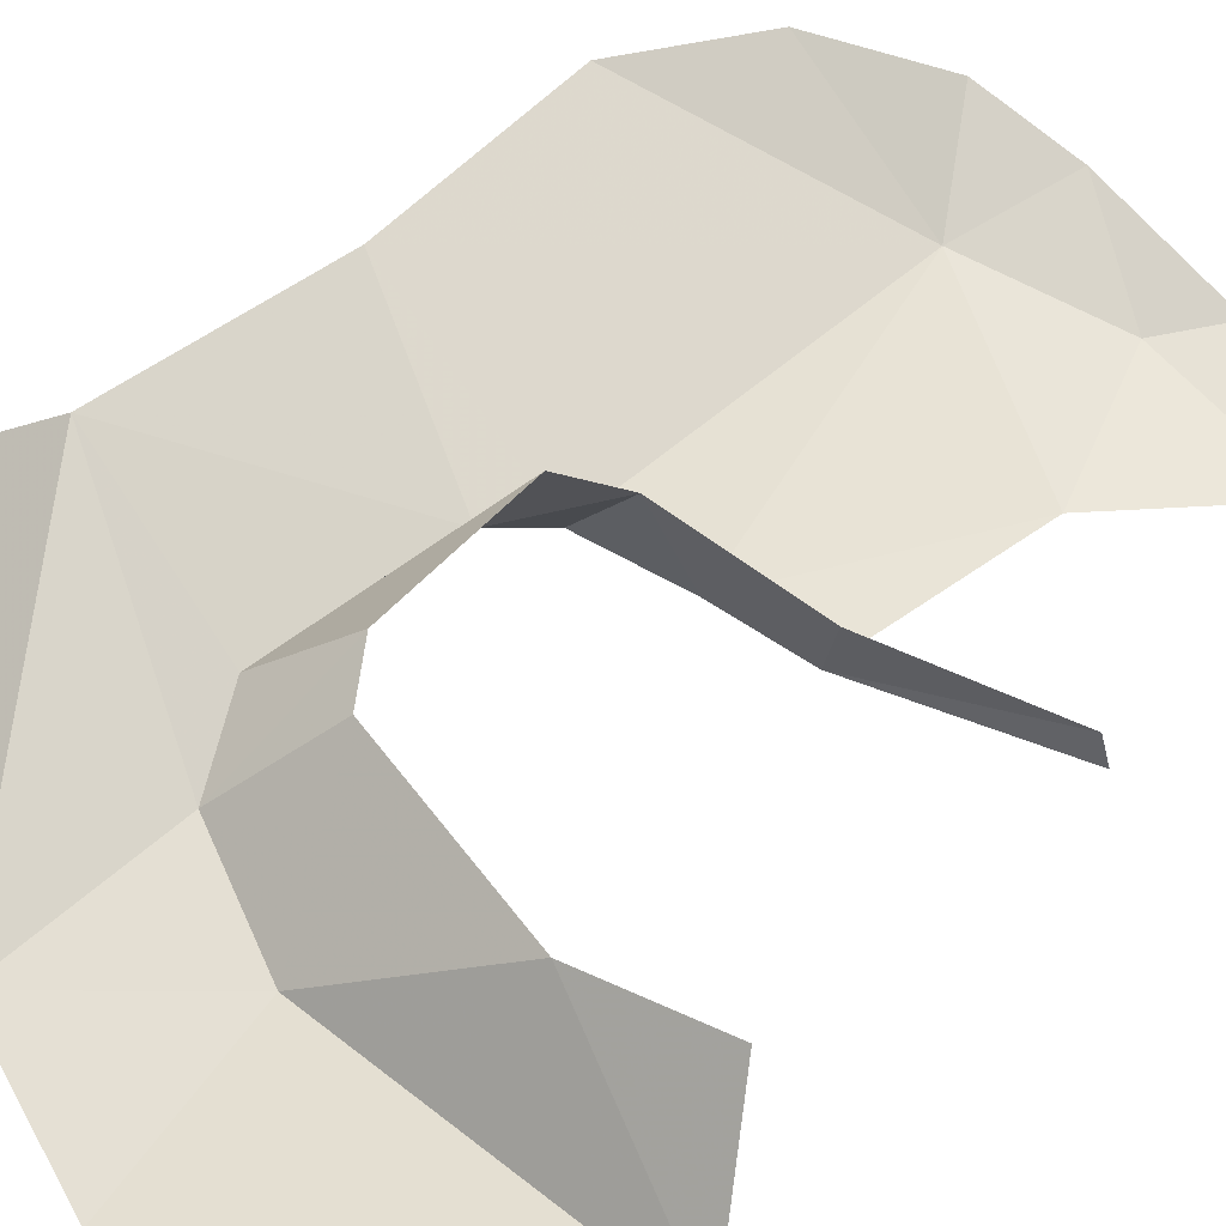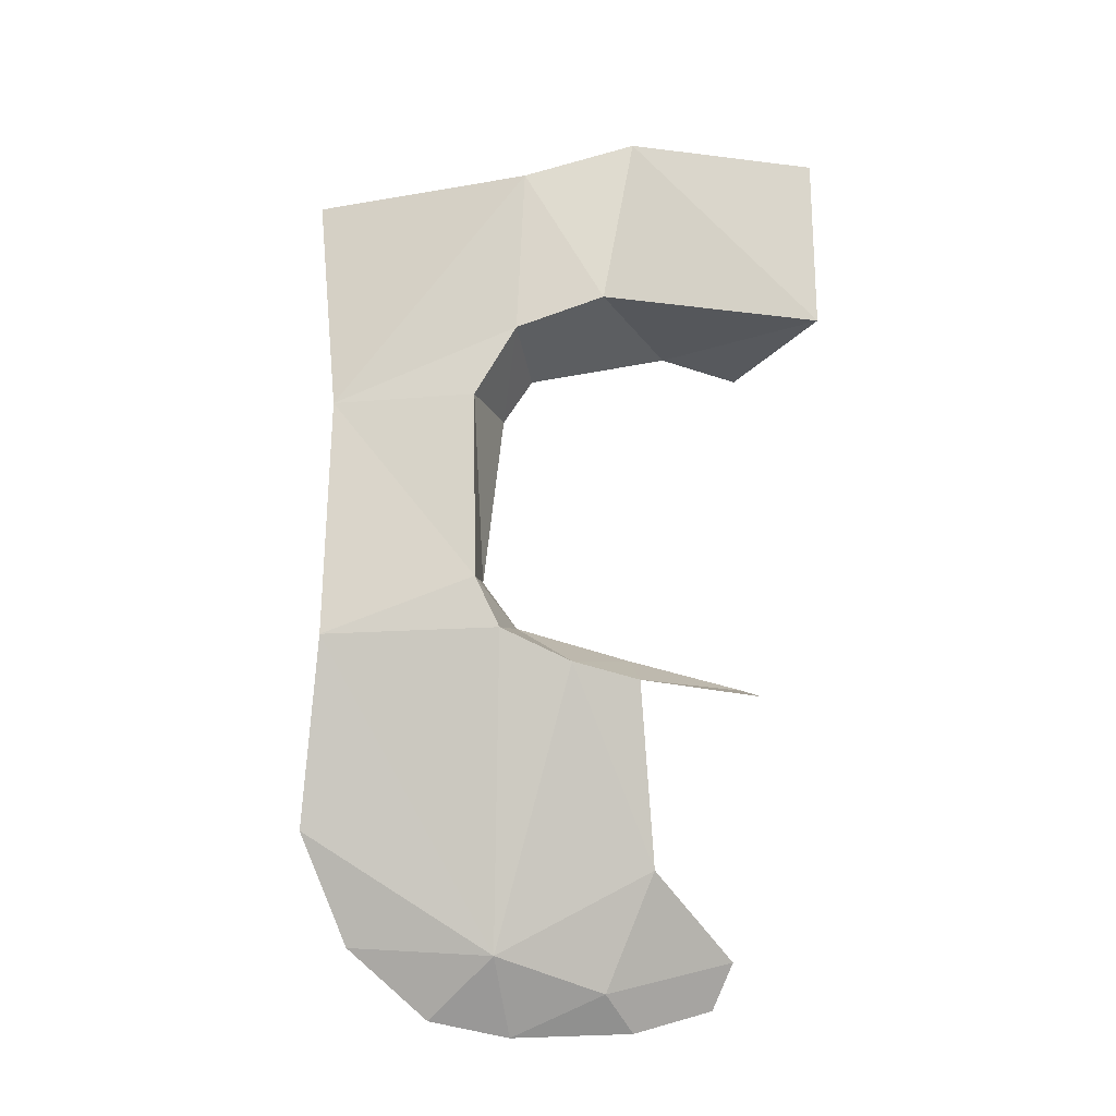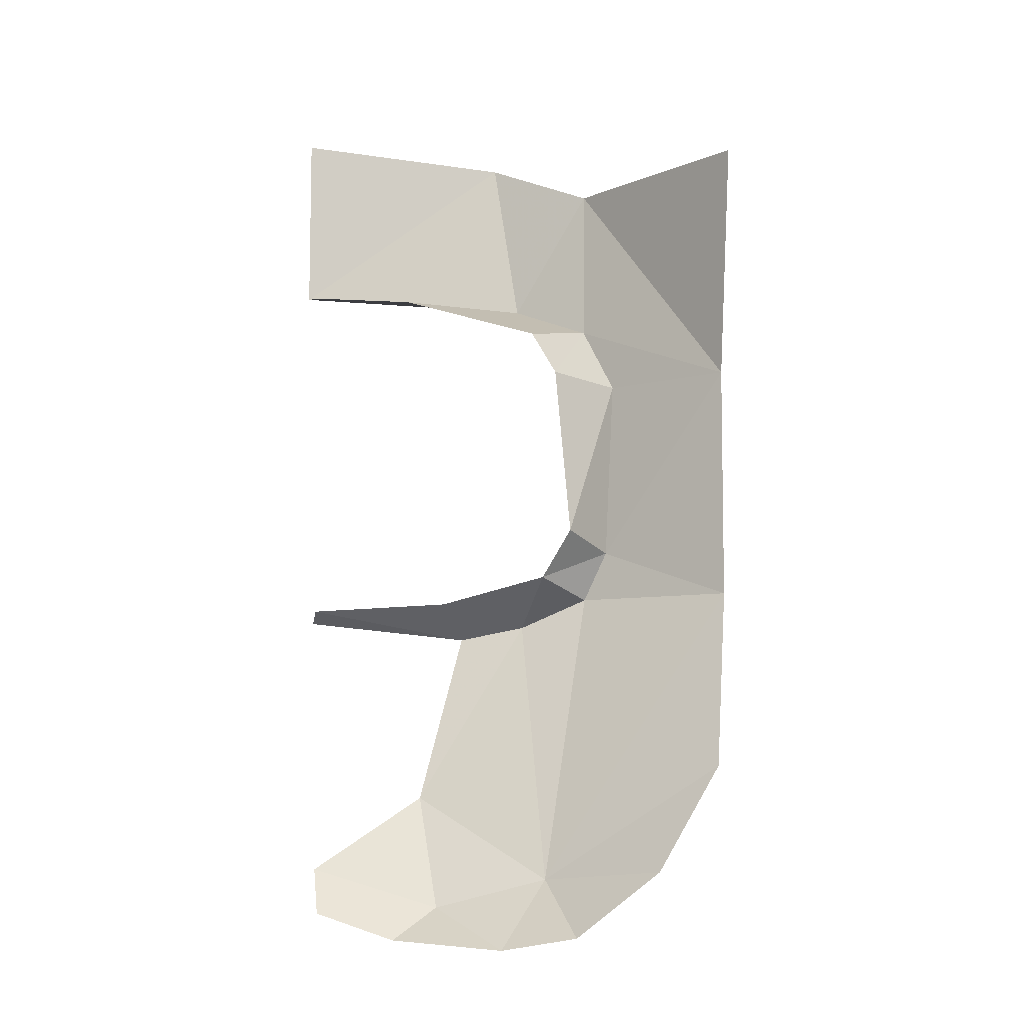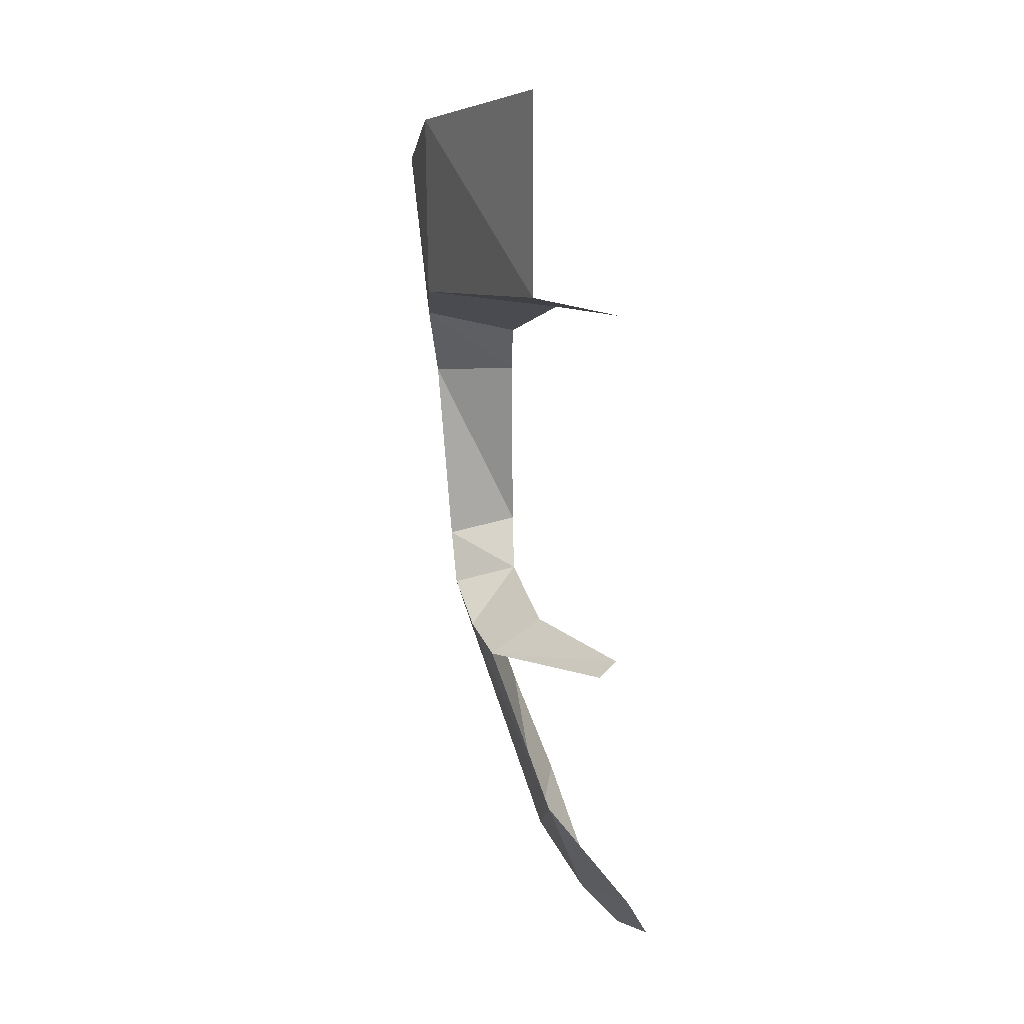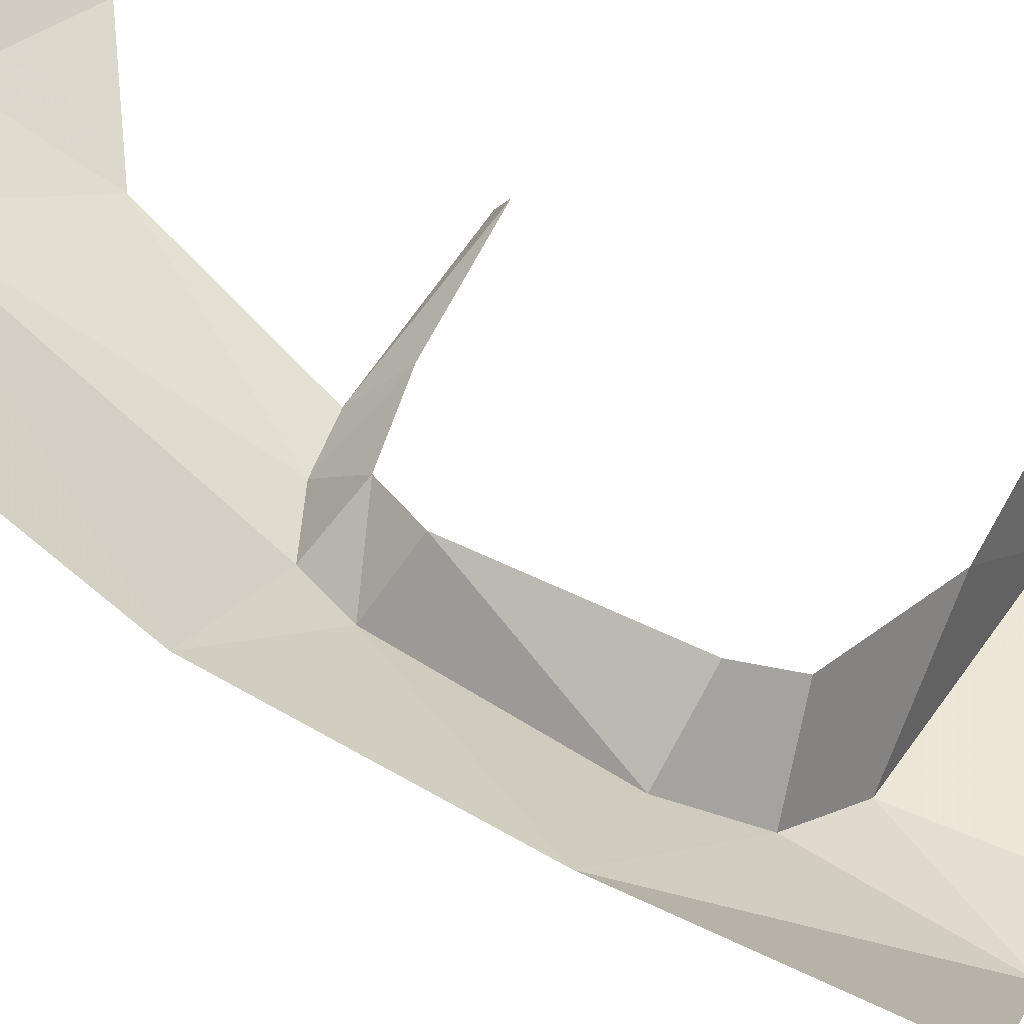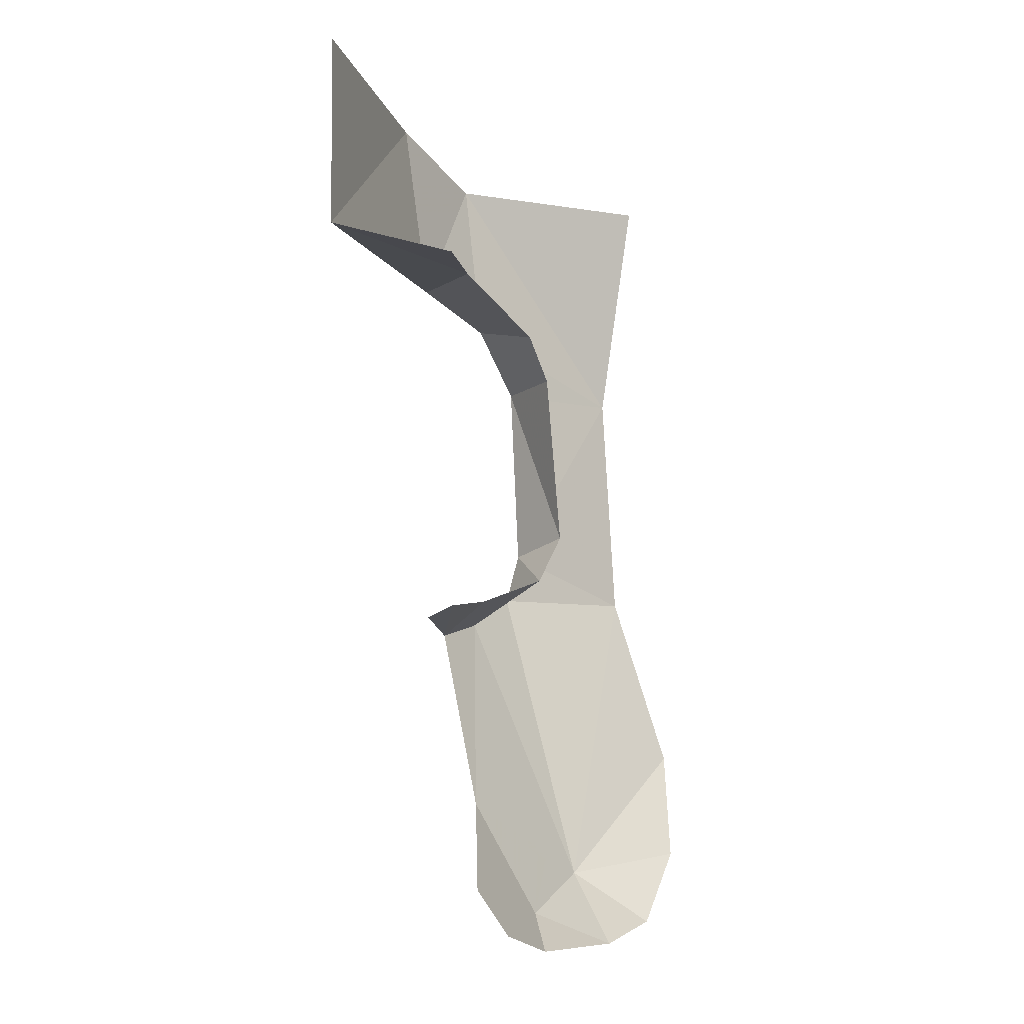
<metadata>
{"format":"obj","ext":"obj","renderer":"f3d","projection":"perspective","resolution":1024,"background":"white","views":[{"elev":23.0,"azim":-150.0,"up":"+Z"},{"elev":-21.2,"azim":136.7,"up":"+Y"},{"elev":-8.3,"azim":-12.1,"up":"+Y"},{"elev":14.4,"azim":-135.0,"up":"+Y"},{"elev":66.3,"azim":117.4,"up":"+Z"},{"elev":-4.5,"azim":-89.9,"up":"+Y"}]}
</metadata>
<code>
v 0.5658 0.406 -0.5349
v 0.5867 0.7478 -0.55
v 0.7516 0.7448 -0.3493
v 0.7417 0.309 -0.3241
v 0.5658 0.406 -0.5349
v 0.7516 0.7448 -0.3493
v 0.1351 -0.3397 -0.4864
v 0 -0.2928 -0.5536
v 0 -0.2127 -0.6076
v 0.2201 -0.2816 -0.5033
v 0.2201 -0.2816 -0.5033
v 0 -0.2127 -0.6076
v 0.2061 -0.07705 -0.6149
v 0.2061 -0.07705 -0.6149
v 0.3003 0.2392 -0.6782
v 0.4133 0.2613 -0.6226
v 0.7417 0.309 -0.3241
v 0.5274 0.3137 -0.5585
v 0.5658 0.406 -0.5349
v 0.7417 0.309 -0.3241
v 0.6922 -0.01755 -0.2236
v 0.4138 -0.2278 -0.4245
v 0.45 -0.1375 -0.4281
v 0.4255 0.9382 -0.7211
v 0 0.9833 -0.875
v 0.3851 1.258 -0.7621
v 0 0.9833 -0.875
v 0 1.324 -0.8749
v 0.3851 1.258 -0.7621
v 0.4255 0.9382 -0.7211
v 0.3851 1.258 -0.7621
v 0.553 1.175 -0.645
v 0.5427 0.8748 -0.6131
v 0.4255 0.9382 -0.7211
v 0.553 1.175 -0.645
v 0.3166 -0.3517 -0.3598
v 0.2201 -0.2816 -0.5033
v 0.4138 -0.2278 -0.4245
v 0.3166 -0.3517 -0.3598
v 0.4138 -0.2278 -0.4245
v 0.4384 -0.326 -0.2794
v 0.4138 -0.2278 -0.4245
v 0.6922 -0.01755 -0.2236
v 0.5776 -0.2072 -0.2199
v 0.4384 -0.326 -0.2794
v 0.4138 -0.2278 -0.4245
v 0.5776 -0.2072 -0.2199
v 0.7516 0.7448 -0.3493
v 0.553 1.175 -0.645
v 0.7534 1.175 -0.2885
v 0.7516 0.7448 -0.3493
v 0.5867 0.7478 -0.55
v 0.5427 0.8748 -0.6131
v 0.7516 0.7448 -0.3493
v 0.5427 0.8748 -0.6131
v 0.553 1.175 -0.645
v 0.3166 -0.3517 -0.3598
v 0.1351 -0.3397 -0.4864
v 0.2201 -0.2816 -0.5033
v 0.4133 0.2613 -0.6226
v 0.4265 0.351 -0.4921
v 0.5274 0.3137 -0.5585
v 0.4133 0.2613 -0.6226
v 0.2488 0.3039 -0.6005
v 0.4265 0.351 -0.4921
v 0.4265 0.351 -0.4921
v 0.472 0.4399 -0.4497
v 0.5658 0.406 -0.5349
v 0.5274 0.3137 -0.5585
v 0.4265 0.351 -0.4921
v 0.5658 0.406 -0.5349
v 0.472 0.4399 -0.4497
v 0.4493 0.7591 -0.4763
v 0.5867 0.7478 -0.55
v 0.5658 0.406 -0.5349
v 0.472 0.4399 -0.4497
v 0.5867 0.7478 -0.55
v 0.4493 0.7591 -0.4763
v 0.4102 0.8431 -0.5113
v 0.5427 0.8748 -0.6131
v 0.5867 0.7478 -0.55
v 0.1778 0.9256 -0.6317
v 0 0.9833 -0.875
v 0.4255 0.9382 -0.7211
v 0.1778 0.9256 -0.6317
v 0 0.9297 -0.6562
v 0 0.9833 -0.875
v 0.4102 0.8431 -0.5113
v 0.1778 0.9256 -0.6317
v 0.4255 0.9382 -0.7211
v 0.5427 0.8748 -0.6131
v 0.3003 0.2392 -0.6782
v 0.2488 0.3039 -0.6005
v 0.4133 0.2613 -0.6226
v 0.3003 0.2392 -0.6782
v 0 0.2683 -0.6965
v 0 0.2893 -0.6529
v 0.3003 0.2392 -0.6782
v 0 0.2893 -0.6529
v 0.2488 0.3039 -0.6005
v 0.4137 -0.1055 -0.474
v 0.4137 -0.145 -0.458
v 0.399 -0.1575 -0.4621
v 0.4 -0.094 -0.4872
v 0.381 -0.0925 -0.4996
v 0.4 -0.094 -0.4872
v 0.399 -0.1575 -0.4621
v 0.384 -0.1655 -0.4683
v 0.381 -0.0925 -0.4996
v 0.384 -0.1655 -0.4683
v 0.3665 -0.1675 -0.4784
v 0.3525 -0.159 -0.4905
v 0.381 -0.0925 -0.4996
v 0.3525 -0.159 -0.4905
v 0.342 -0.1445 -0.5029
v 0.3615 -0.099 -0.5092
v 0.3485 -0.114 -0.5112
v 0.3615 -0.099 -0.5092
v 0.342 -0.1445 -0.5029
v 0.3425 -0.128 -0.5093
v 0.4137 -0.145 -0.458
v 0.4137 -0.1055 -0.474
v 0.42 -0.124 -0.4618
v 0.4137 -0.145 -0.458
v 0.42 -0.124 -0.4618
v 0.4264 -0.1674 -0.4395
v 0.4137 -0.178 -0.4447
v 0.4137 -0.178 -0.4447
v 0.399 -0.1575 -0.4621
v 0.4137 -0.145 -0.458
v 0.384 -0.1655 -0.4683
v 0.399 -0.1575 -0.4621
v 0.4137 -0.178 -0.4447
v 0.3895 -0.192 -0.4541
v 0.384 -0.1655 -0.4683
v 0.3895 -0.192 -0.4541
v 0.3675 -0.1943 -0.4669
v 0.3665 -0.1675 -0.4784
v 0.3665 -0.1675 -0.4784
v 0.3675 -0.1943 -0.4669
v 0.2908 -0.1386 -0.5372
v 0.3525 -0.159 -0.4905
v 0.3525 -0.159 -0.4905
v 0.2908 -0.1386 -0.5372
v 0.342 -0.1445 -0.5029
v 0.3425 -0.128 -0.5093
v 0.342 -0.1445 -0.5029
v 0.2908 -0.1386 -0.5372
v 0.2825 -0.115 -0.552
v 0.3025 -0.1645 -0.5177
v 0.2908 -0.1386 -0.5372
v 0.3675 -0.1943 -0.4669
v 0.3415 -0.1935 -0.4816
v 0.3415 -0.1935 -0.4816
v 0.321 -0.184 -0.4976
v 0.3025 -0.1645 -0.5177
v 0.3485 -0.114 -0.5112
v 0.3425 -0.128 -0.5093
v 0.2825 -0.115 -0.552
v 0.285 -0.083 -0.5633
v 0.3615 -0.099 -0.5092
v 0.3485 -0.114 -0.5112
v 0.285 -0.083 -0.5633
v 0.3055 -0.0455 -0.5657
v 0.381 -0.0925 -0.4996
v 0.3615 -0.099 -0.5092
v 0.3055 -0.0455 -0.5657
v 0.341 -0.013 -0.5567
v 0.381 -0.0925 -0.4996
v 0.341 -0.013 -0.5567
v 0.3795 0.004 -0.5396
v 0.4 -0.094 -0.4872
v 0.4 -0.094 -0.4872
v 0.3795 0.004 -0.5396
v 0.4136 0.006 -0.5192
v 0.4137 -0.1055 -0.474
v 0.4137 -0.1055 -0.474
v 0.4136 0.006 -0.5192
v 0.4375 -0.006 -0.4964
v 0.4557 -0.02804 -0.4739
v 0.42 -0.124 -0.4618
v 0.4137 -0.1055 -0.474
v 0.4557 -0.02804 -0.4739
v 0.4264 -0.1674 -0.4395
v 0.42 -0.124 -0.4618
v 0.4557 -0.02804 -0.4739
v 0.45 -0.1375 -0.4281
v 0.4264 -0.1674 -0.4395
v 0.4557 -0.02804 -0.4739
v 0.4655 -0.058 -0.4491
v 0.45 -0.1375 -0.4281
v 0.4655 -0.058 -0.4491
v 0.4635 -0.1025 -0.4301
v 0.3415 -0.1935 -0.4816
v 0.3675 -0.1943 -0.4669
v 0.4138 -0.2278 -0.4245
v 0.2201 -0.2816 -0.5033
v 0.2201 -0.2816 -0.5033
v 0.321 -0.184 -0.4976
v 0.3415 -0.1935 -0.4816
v 0.2201 -0.2816 -0.5033
v 0.3025 -0.1645 -0.5177
v 0.321 -0.184 -0.4976
v 0.2908 -0.1386 -0.5372
v 0.3025 -0.1645 -0.5177
v 0.2201 -0.2816 -0.5033
v 0.2061 -0.07705 -0.6149
v 0.2908 -0.1386 -0.5372
v 0.2061 -0.07705 -0.6149
v 0.2825 -0.115 -0.552
v 0.2825 -0.115 -0.552
v 0.2061 -0.07705 -0.6149
v 0.285 -0.083 -0.5633
v 0.3055 -0.0455 -0.5657
v 0.285 -0.083 -0.5633
v 0.2061 -0.07705 -0.6149
v 0.4133 0.2613 -0.6226
v 0.3055 -0.0455 -0.5657
v 0.4133 0.2613 -0.6226
v 0.341 -0.013 -0.5567
v 0.341 -0.013 -0.5567
v 0.4133 0.2613 -0.6226
v 0.3795 0.004 -0.5396
v 0.3795 0.004 -0.5396
v 0.4133 0.2613 -0.6226
v 0.4136 0.006 -0.5192
v 0.4375 -0.006 -0.4964
v 0.4136 0.006 -0.5192
v 0.4133 0.2613 -0.6226
v 0.5274 0.3137 -0.5585
v 0.4557 -0.02804 -0.4739
v 0.4375 -0.006 -0.4964
v 0.5274 0.3137 -0.5585
v 0.4557 -0.02804 -0.4739
v 0.5274 0.3137 -0.5585
v 0.7417 0.309 -0.3241
v 0.4655 -0.058 -0.4491
v 0.4635 -0.1025 -0.4301
v 0.4655 -0.058 -0.4491
v 0.7417 0.309 -0.3241
v 0.45 -0.1375 -0.4281
v 0.4635 -0.1025 -0.4301
v 0.7417 0.309 -0.3241
v 0.4138 -0.2278 -0.4245
v 0.4264 -0.1674 -0.4395
v 0.45 -0.1375 -0.4281
v 0.4138 -0.2278 -0.4245
v 0.4137 -0.178 -0.4447
v 0.4264 -0.1674 -0.4395
v 0.4138 -0.2278 -0.4245
v 0.3895 -0.192 -0.4541
v 0.4137 -0.178 -0.4447
v 0.4138 -0.2278 -0.4245
v 0.3675 -0.1943 -0.4669
v 0.3895 -0.192 -0.4541
g mesh6900958
f 1 2 3
f 4 5 6
f 7 8 9
f 9 10 7
f 11 12 13
f 14 15 16
f 17 18 19
f 20 21 22
f 22 23 20
f 24 25 26
f 27 28 29
f 30 31 32
f 33 34 35
f 36 37 38
f 39 40 41
f 42 43 44
f 45 46 47
f 48 49 50
f 51 52 53
f 54 55 56
f 57 58 59
f 60 61 62
f 63 64 65
f 66 67 68
f 69 70 71
f 72 73 74
f 75 76 77
f 78 79 80
f 80 81 78
f 82 83 84
f 85 86 87
f 88 89 90
f 90 91 88
f 92 93 94
f 95 96 97
f 98 99 100
f 101 102 103
f 103 104 101
f 105 106 107
f 107 108 105
f 109 110 111
f 111 112 109
f 113 114 115
f 115 116 113
f 117 118 119
f 119 120 117
f 121 122 123
f 124 125 126
f 126 127 124
f 128 129 130
f 131 132 133
f 133 134 131
f 135 136 137
f 137 138 135
f 139 140 141
f 141 142 139
f 143 144 145
f 146 147 148
f 148 149 146
f 150 151 152
f 152 153 150
f 154 155 156
f 157 158 159
f 159 160 157
f 161 162 163
f 163 164 161
f 165 166 167
f 167 168 165
f 169 170 171
f 171 172 169
f 173 174 175
f 175 176 173
f 177 178 179
f 179 180 177
f 181 182 183
f 184 185 186
f 187 188 189
f 189 190 187
f 191 192 193
f 194 195 196
f 196 197 194
f 198 199 200
f 201 202 203
f 204 205 206
f 206 207 204
f 208 209 210
f 211 212 213
f 214 215 216
f 216 217 214
f 218 219 220
f 221 222 223
f 224 225 226
f 227 228 229
f 229 230 227
f 231 232 233
f 234 235 236
f 236 237 234
f 238 239 240
f 241 242 243
f 244 245 246
f 247 248 249
f 250 251 252
f 253 254 255

</code>
